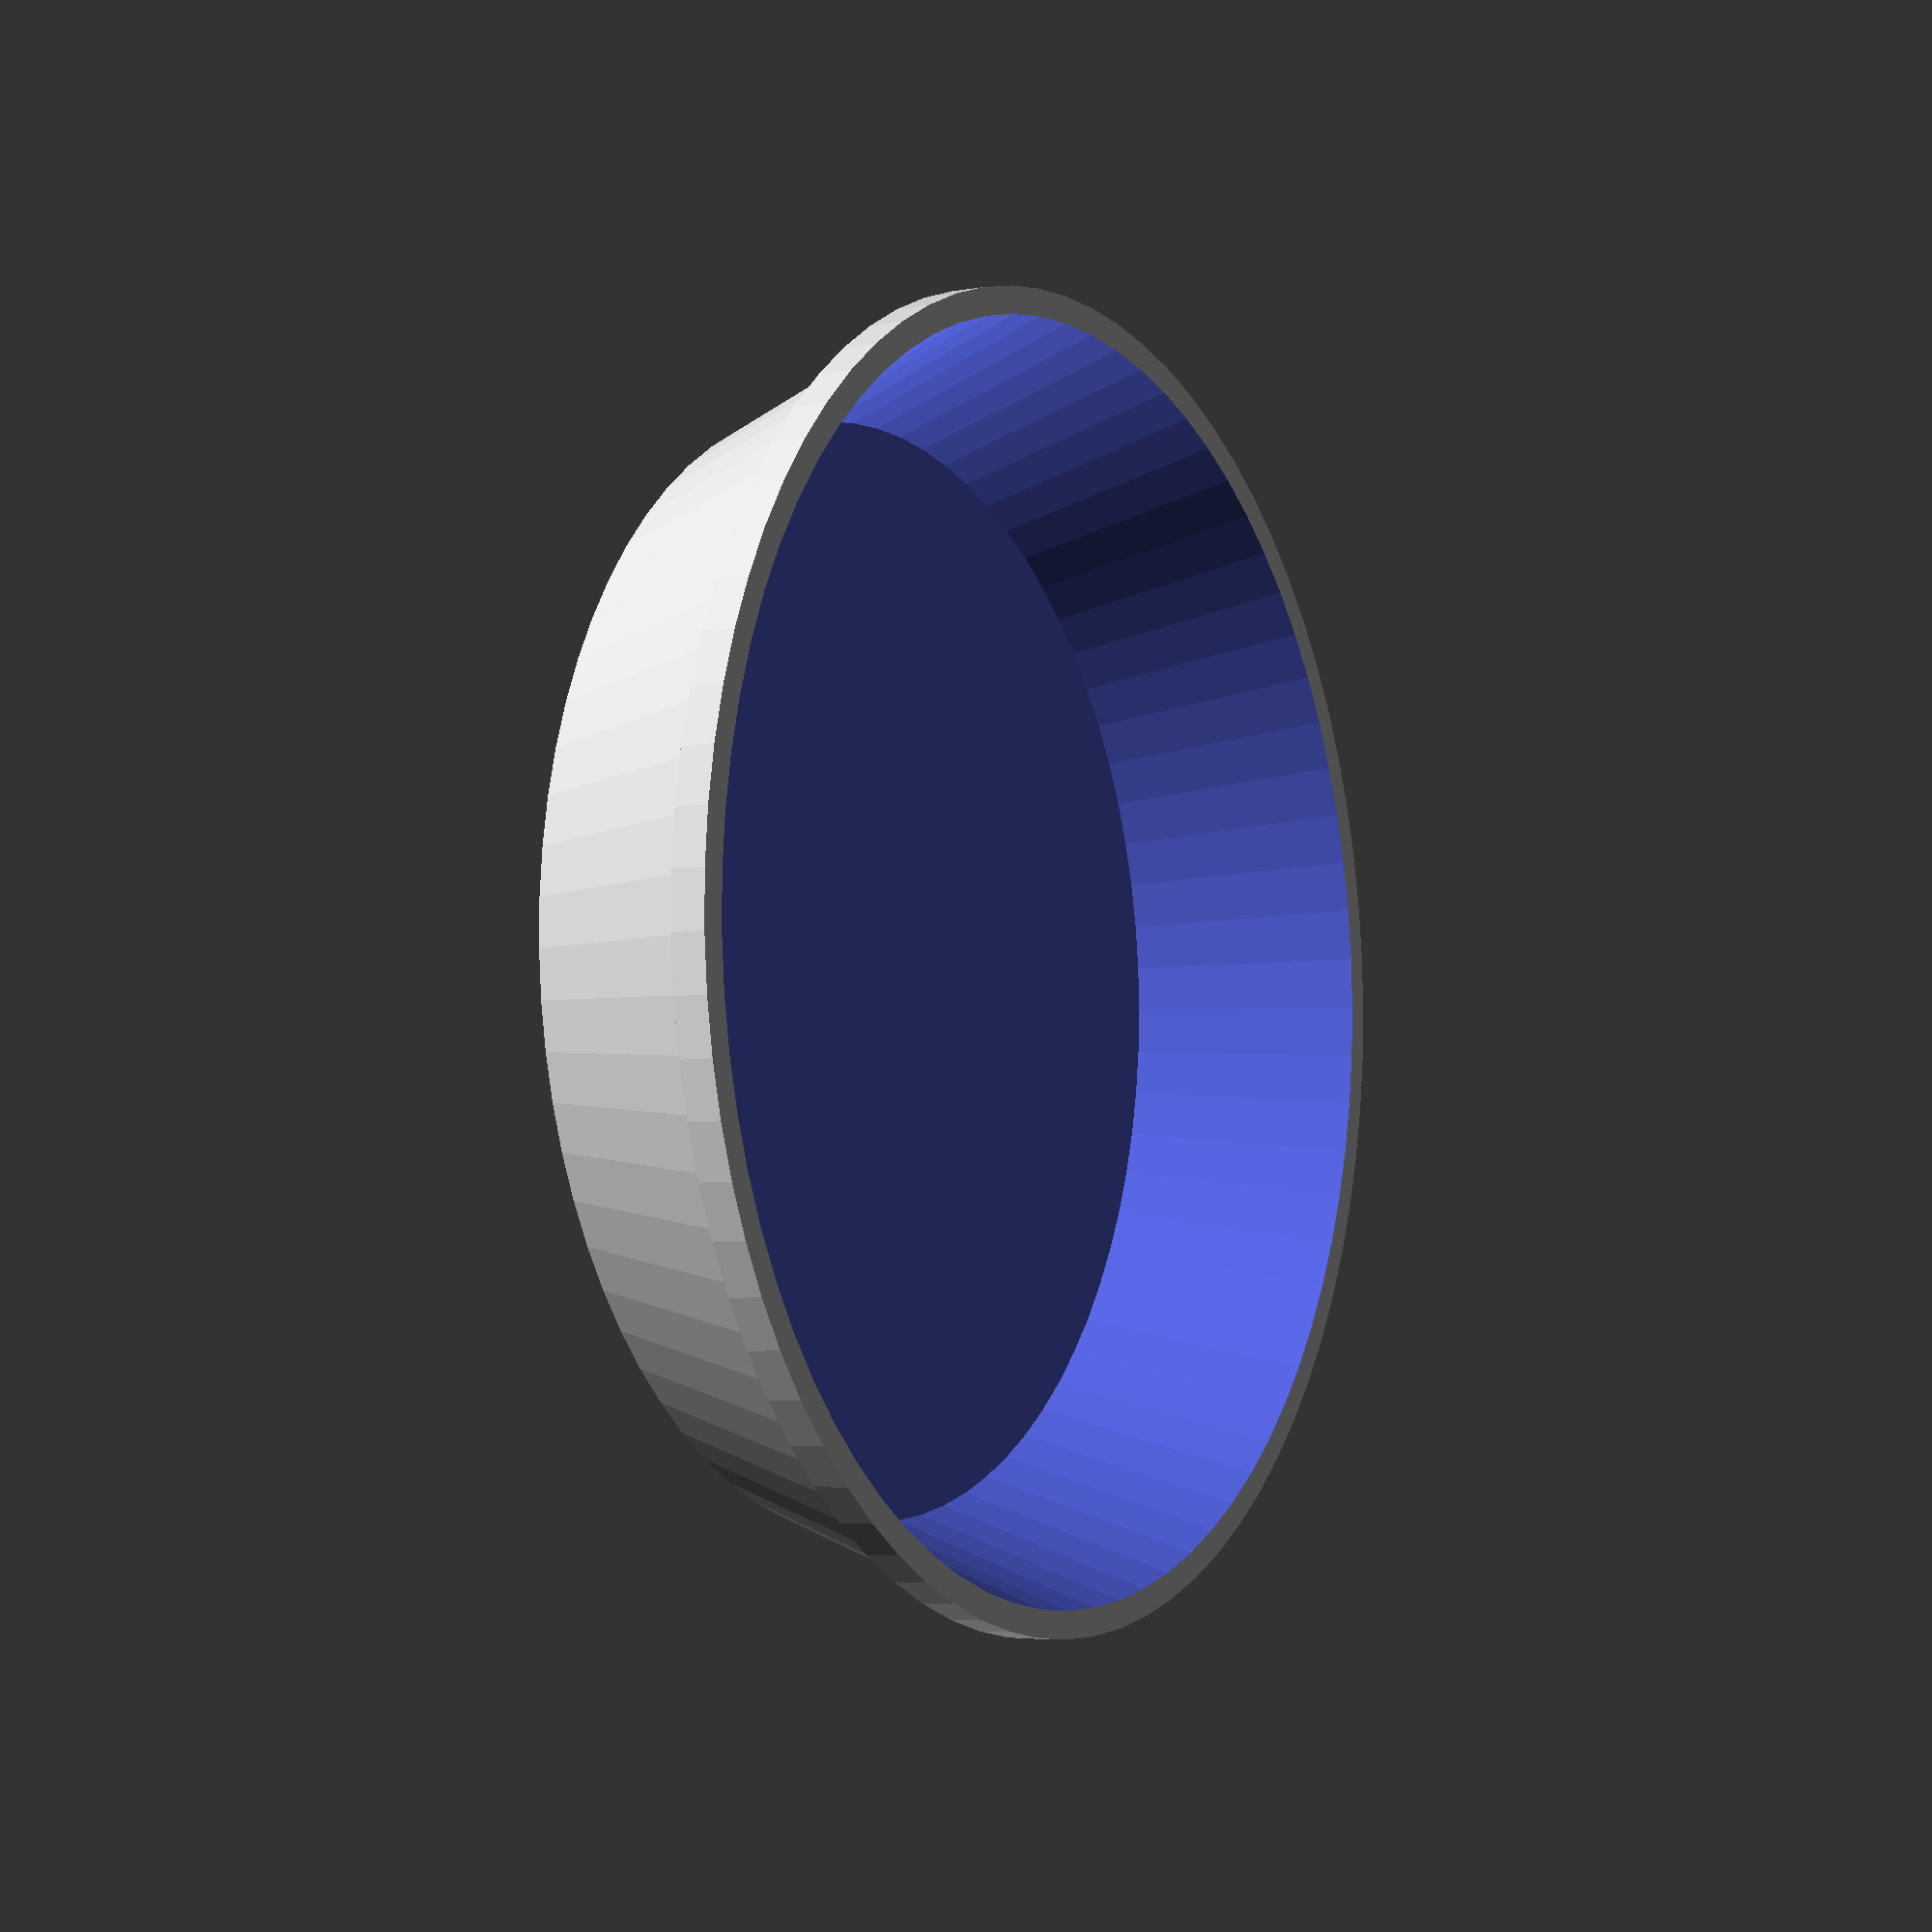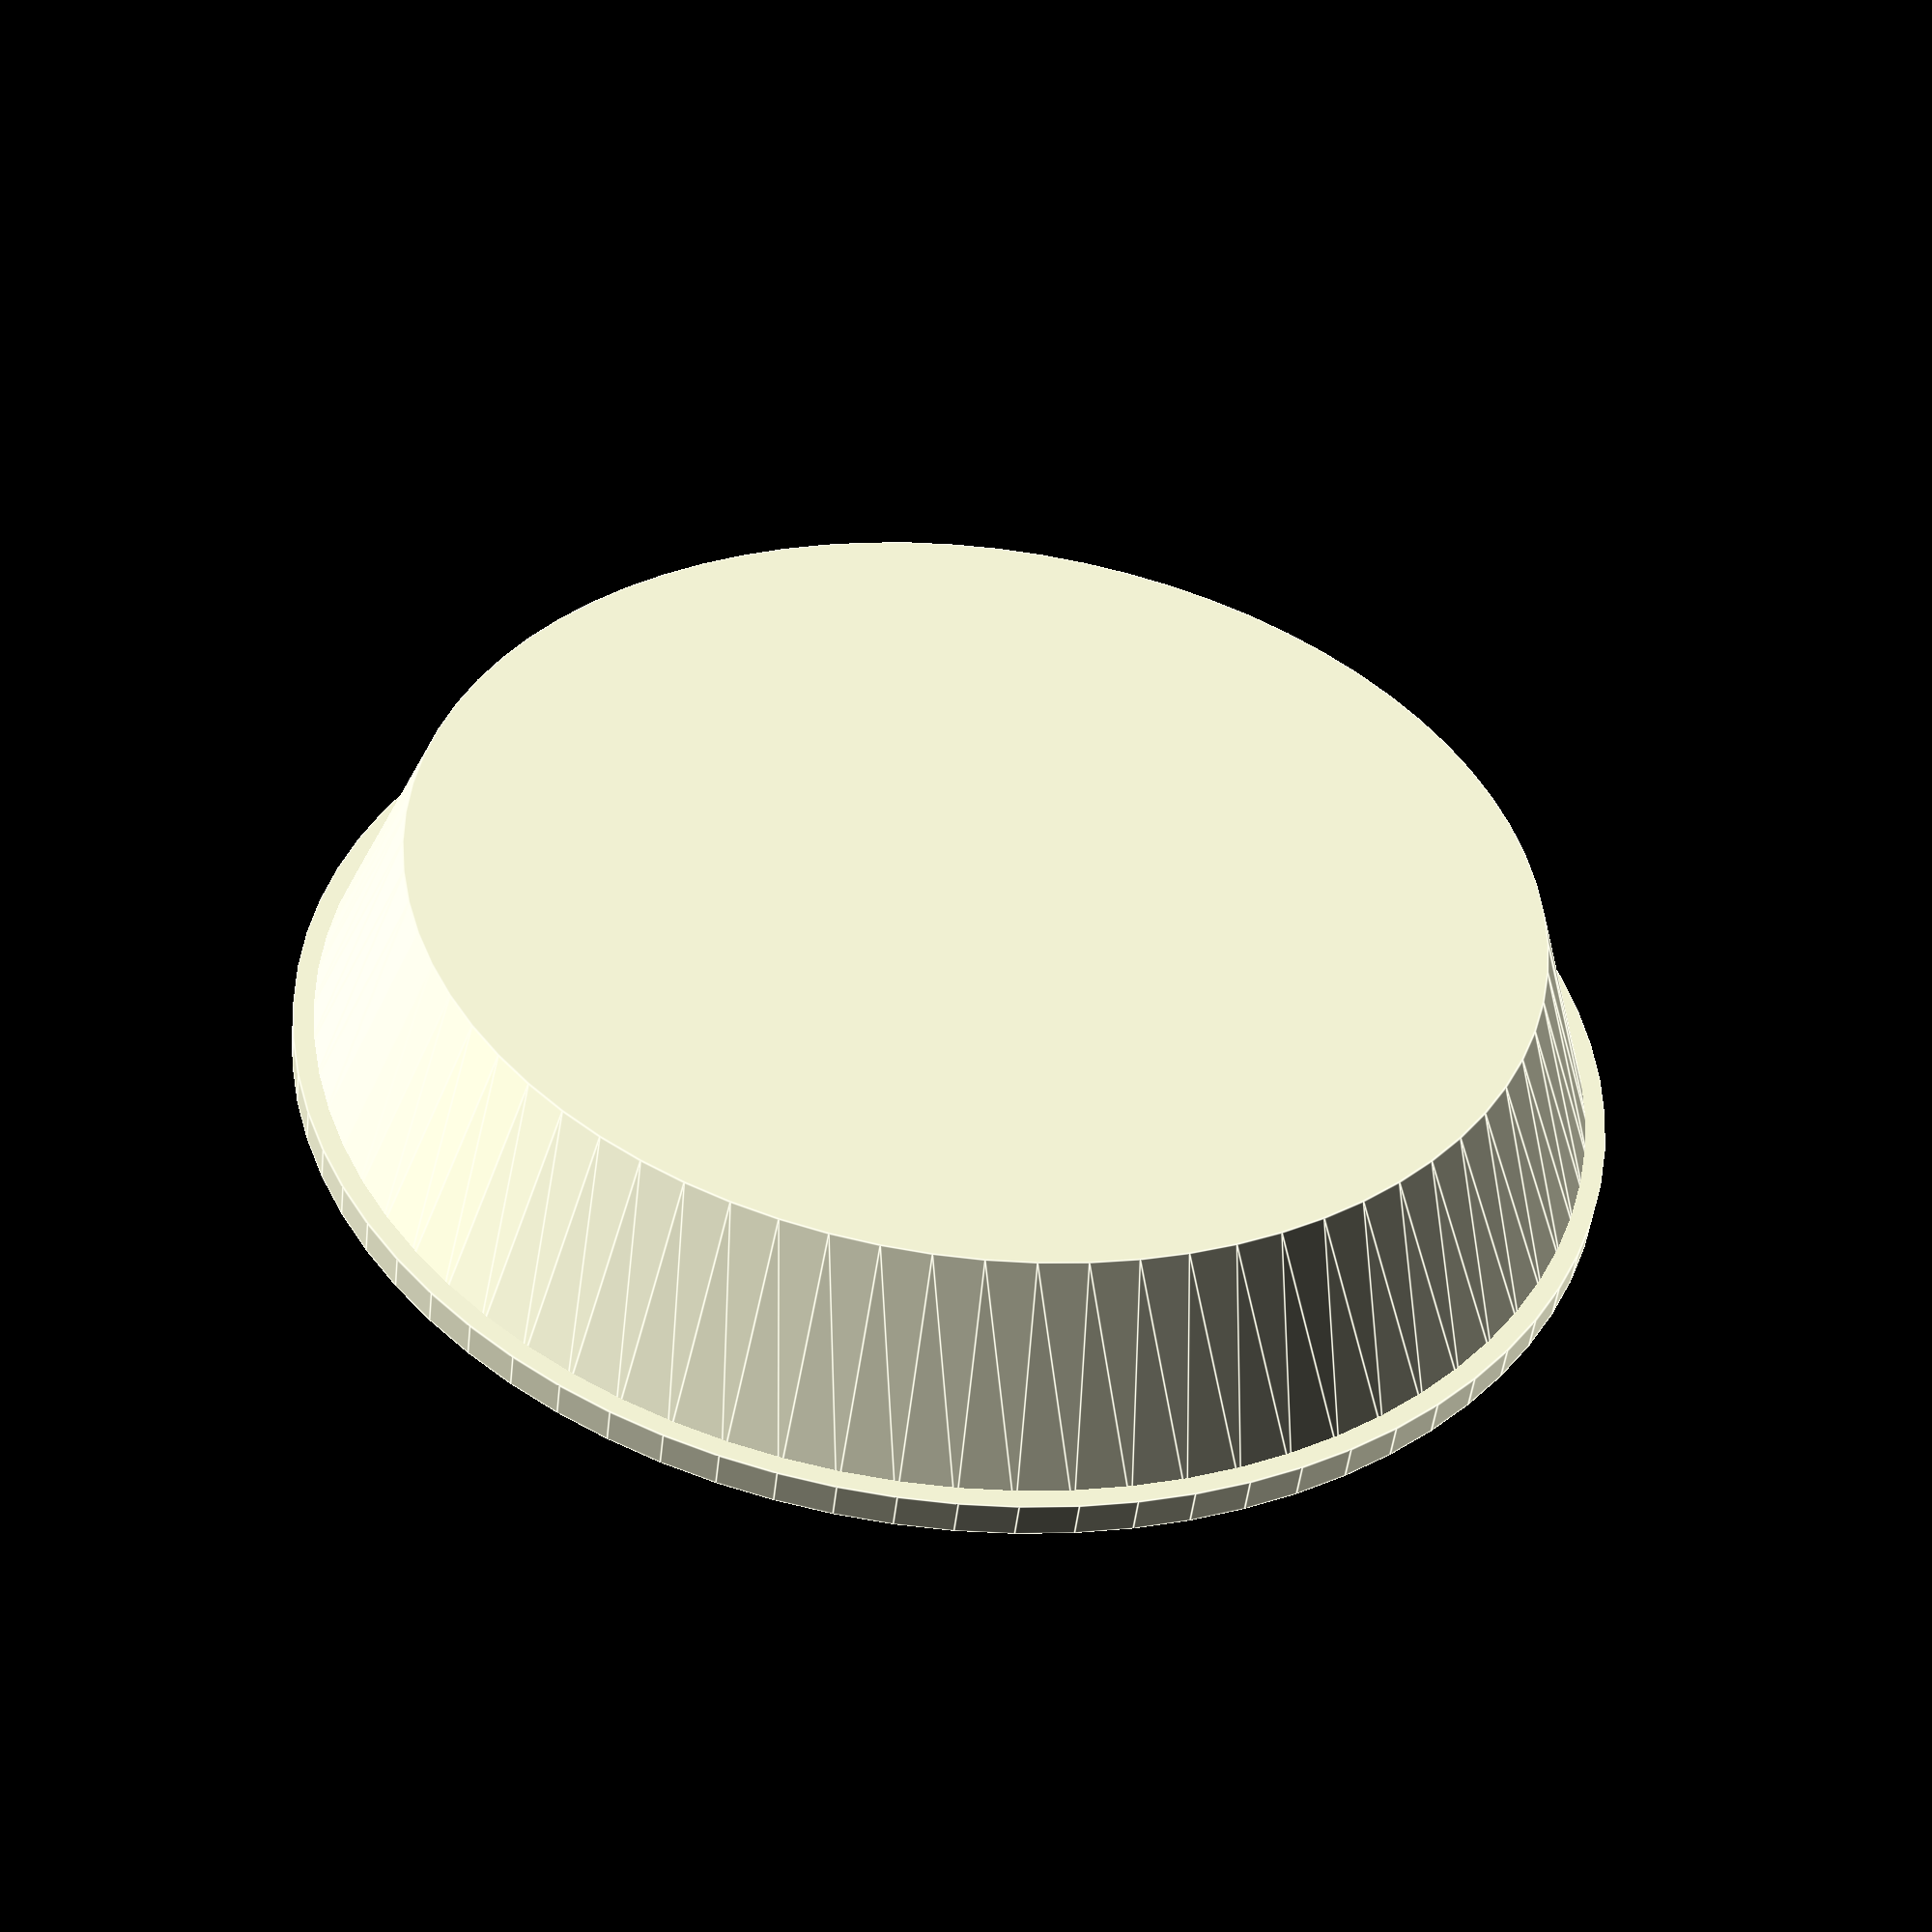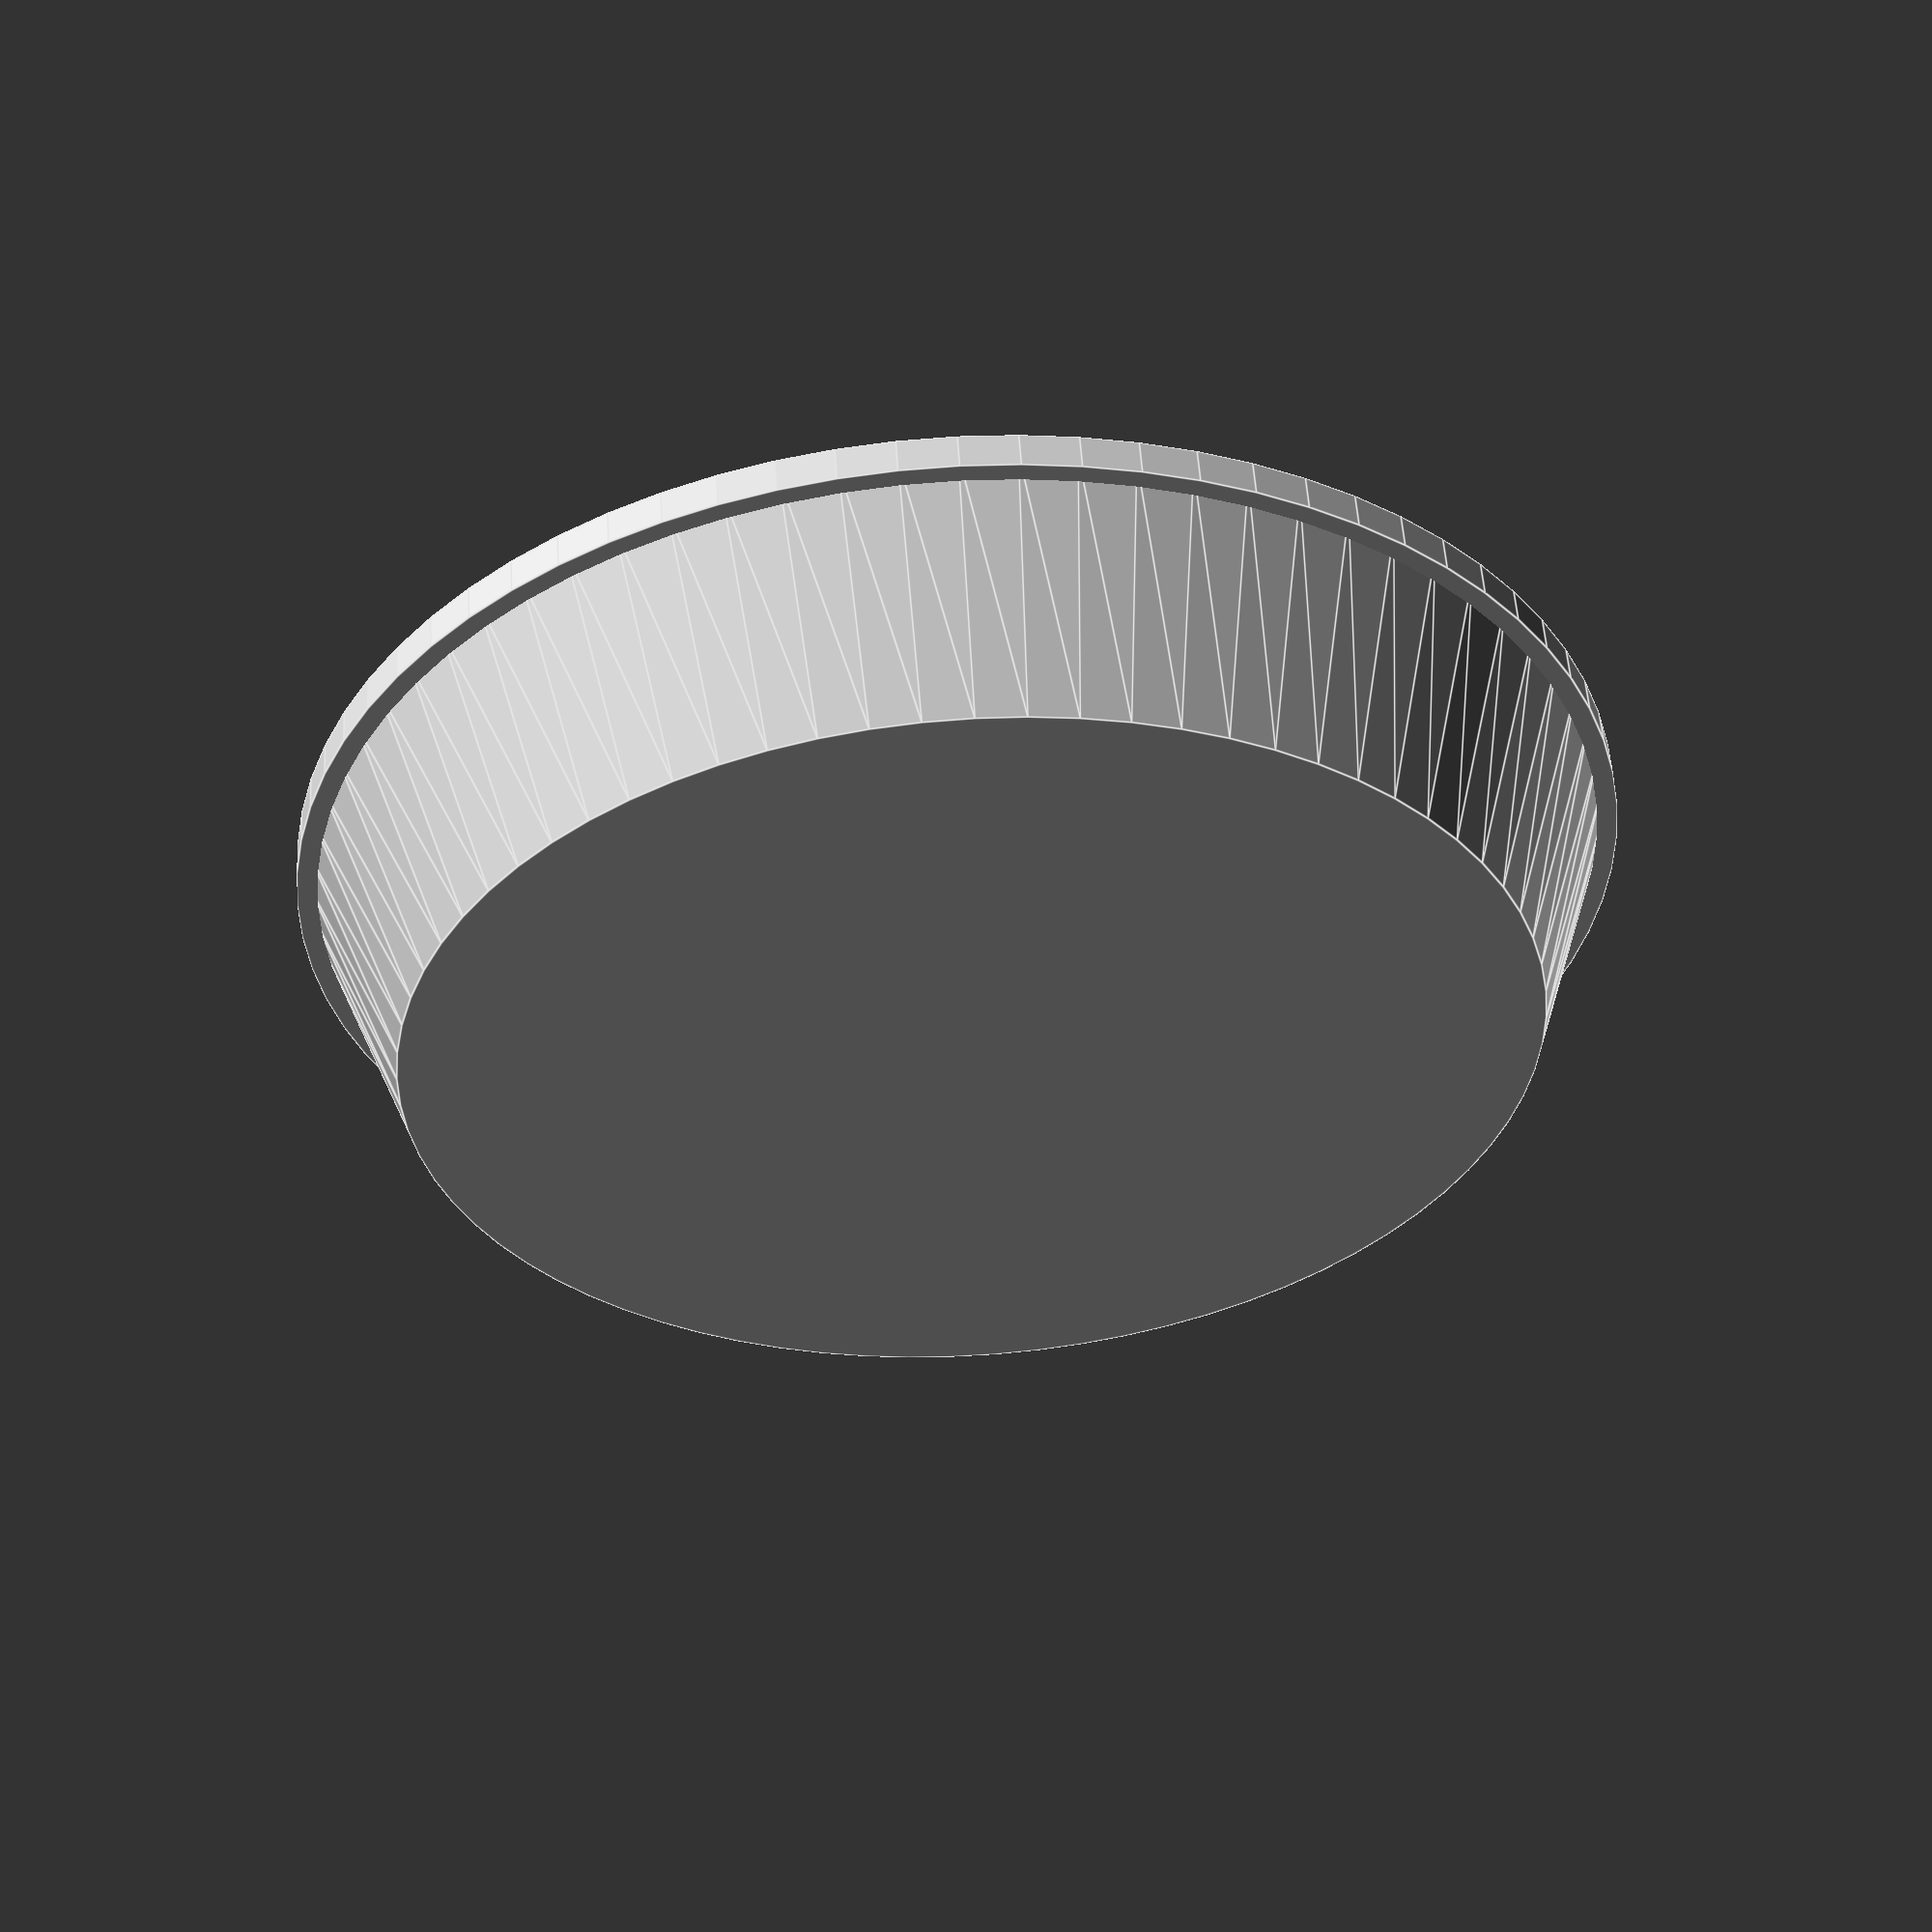
<openscad>
$fn=75;

DiametroArriba=110; // Boca del plato en mm
DiametroAbajo=95;   // Base del plato en mm
Altura=20;          // Altura del plato en mm
Espesor=2;          // Espesor de las paredes del plato en mm
Aro=2;              // Tamaño del aro del plato en mm


module Platito(DiametroMayor=DiametroArriba, DiametroMenor=DiametroAbajo, Alto=Altura, Espesor=Espesor){

difference(){
    union(){
        cylinder(h=Alto, r2=DiametroMayor/2+Espesor/2, r1=DiametroMenor/2+Espesor/2);
        translate([0,0,Alto-(Aro+0.01)])cylinder(h=3, r=DiametroMayor/2+Aro);
    }        
    translate([0,0,Espesor]) cylinder(h=Alto, r1=DiametroMenor/2, r2=DiametroMayor/2);
    };
}

Platito(DiametroMayor=DiametroArriba, DiametroMenor=DiametroAbajo, Alto=Altura, Espesor=Espesor);


</openscad>
<views>
elev=185.2 azim=146.5 roll=239.9 proj=p view=solid
elev=230.9 azim=63.9 roll=6.7 proj=p view=edges
elev=124.6 azim=94.8 roll=3.7 proj=p view=edges
</views>
